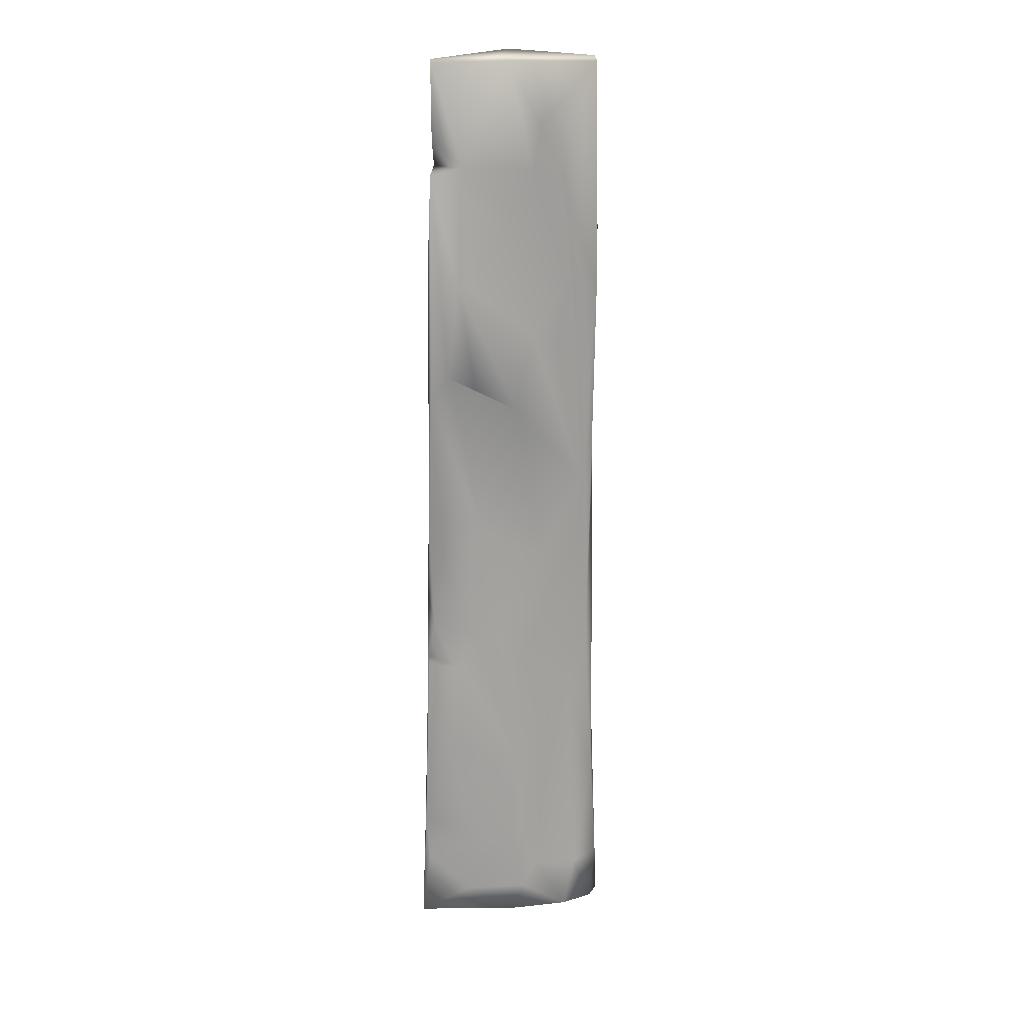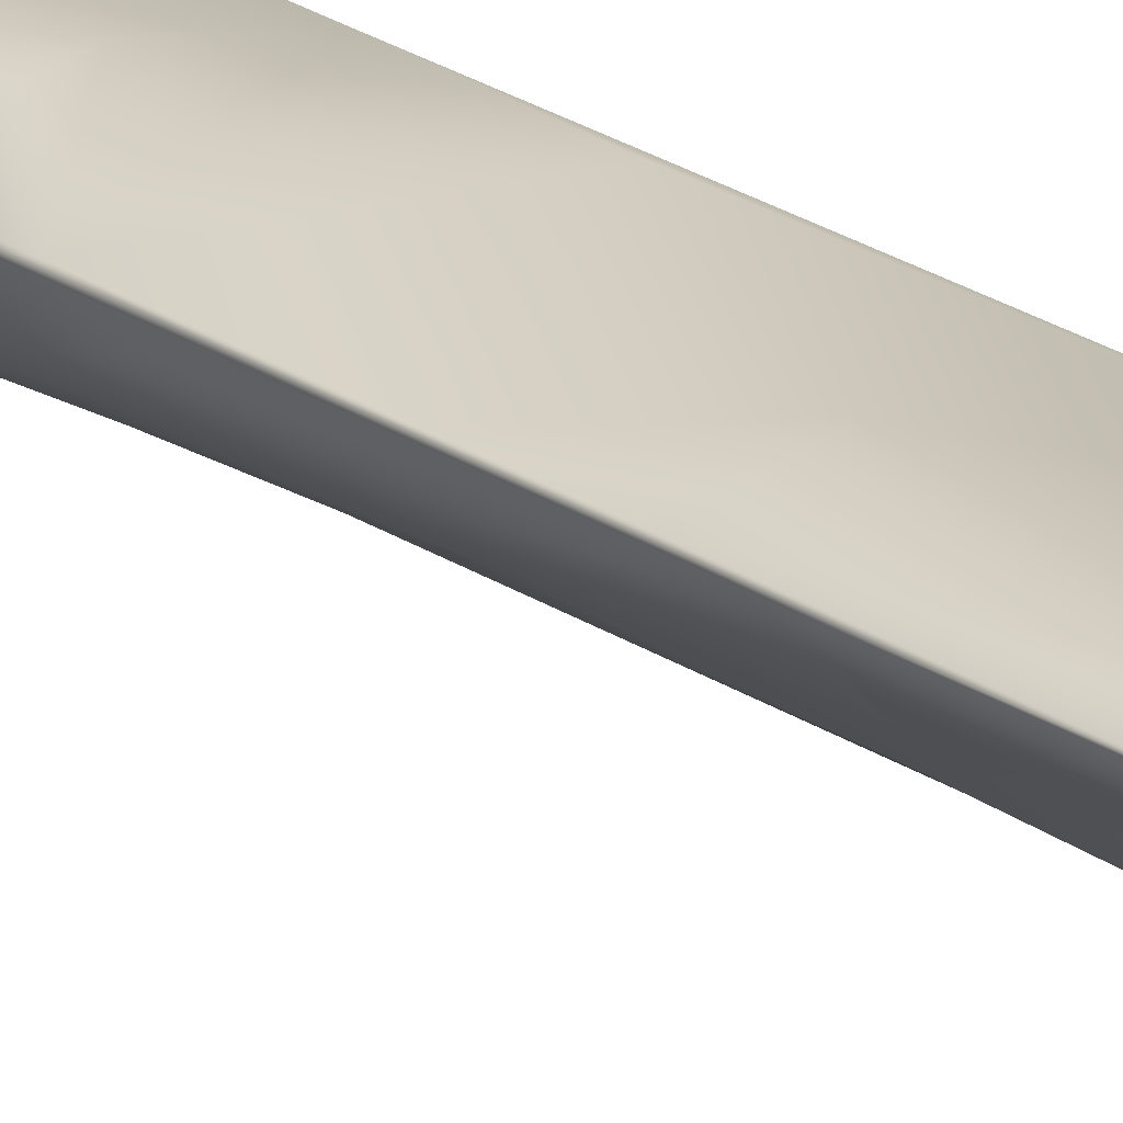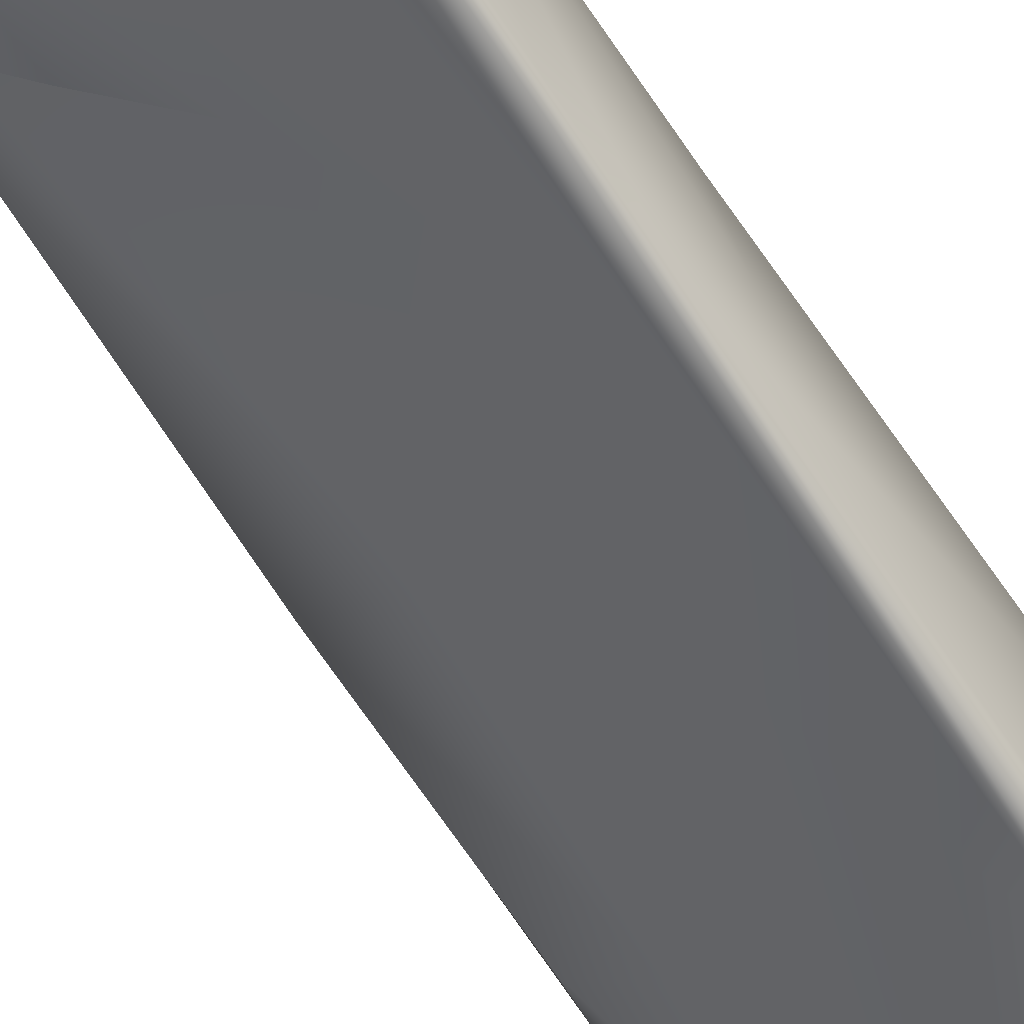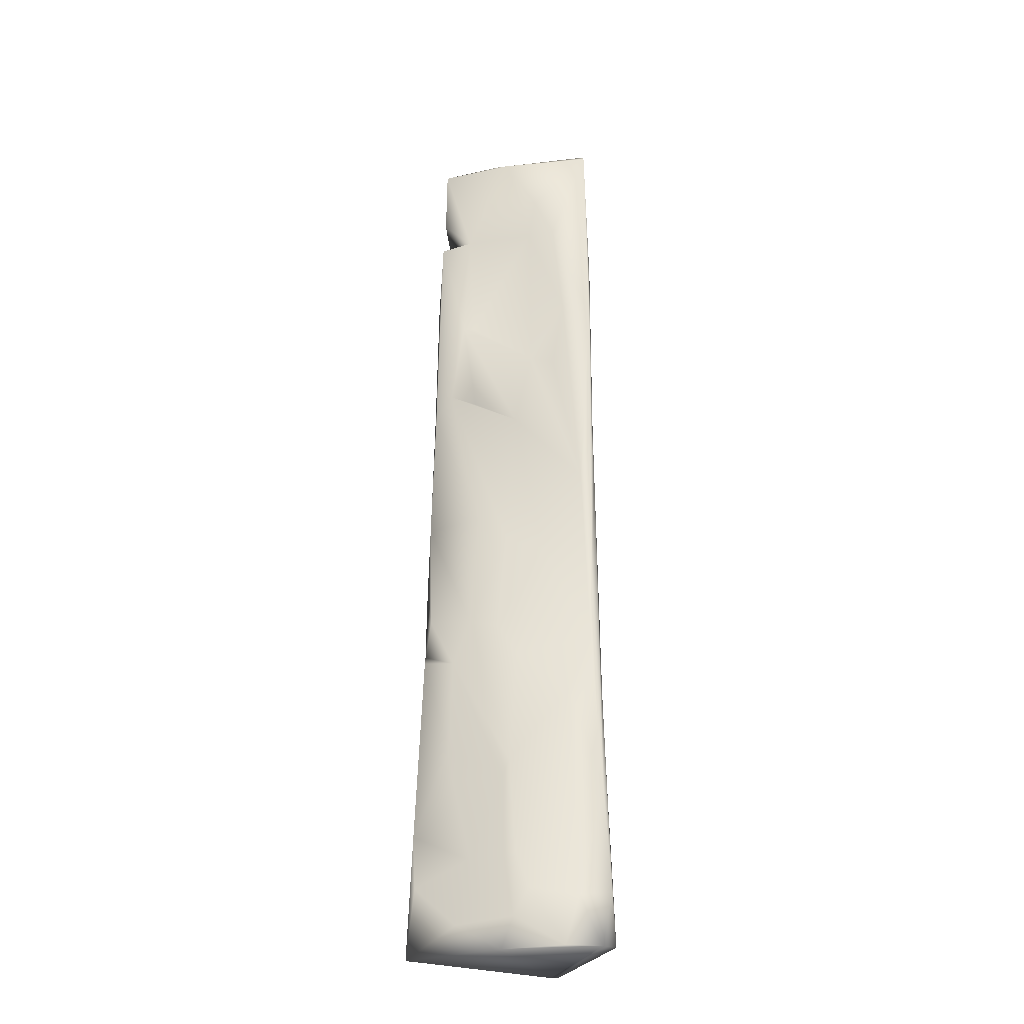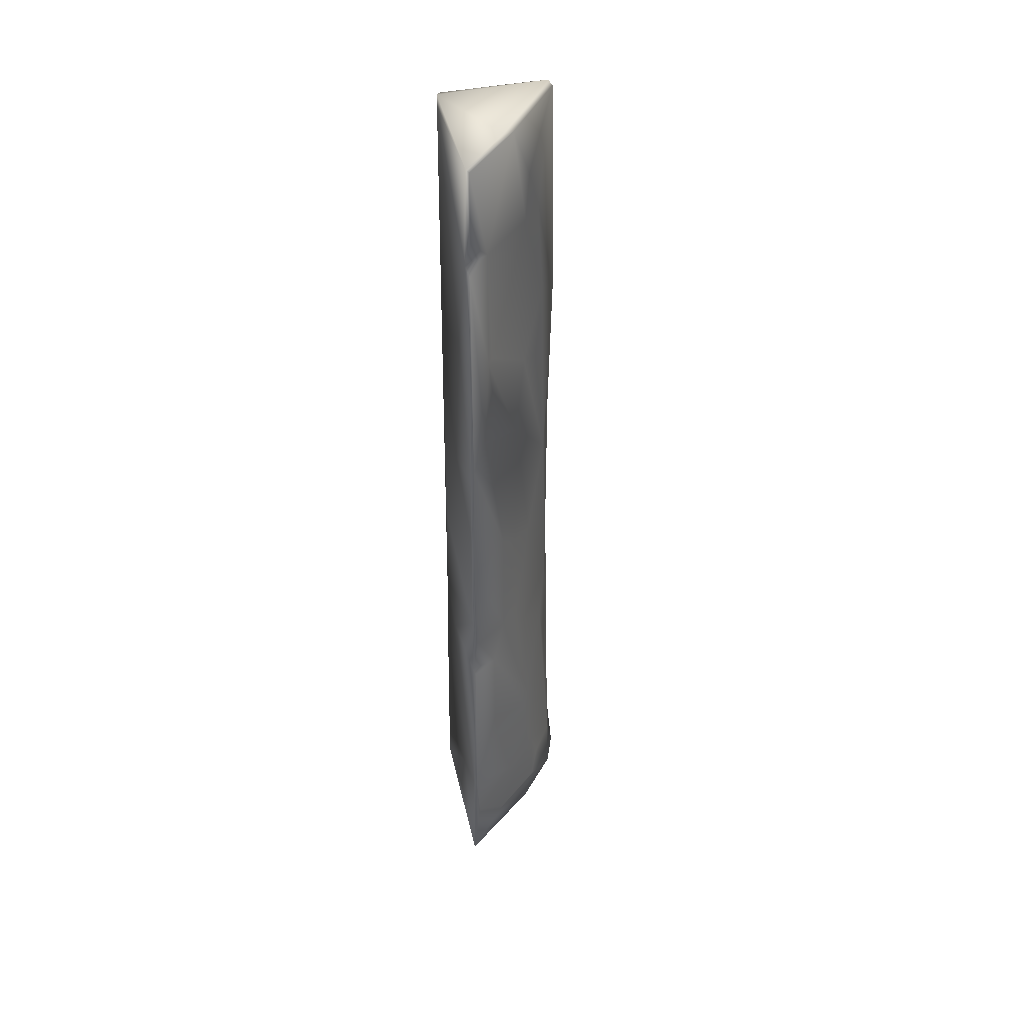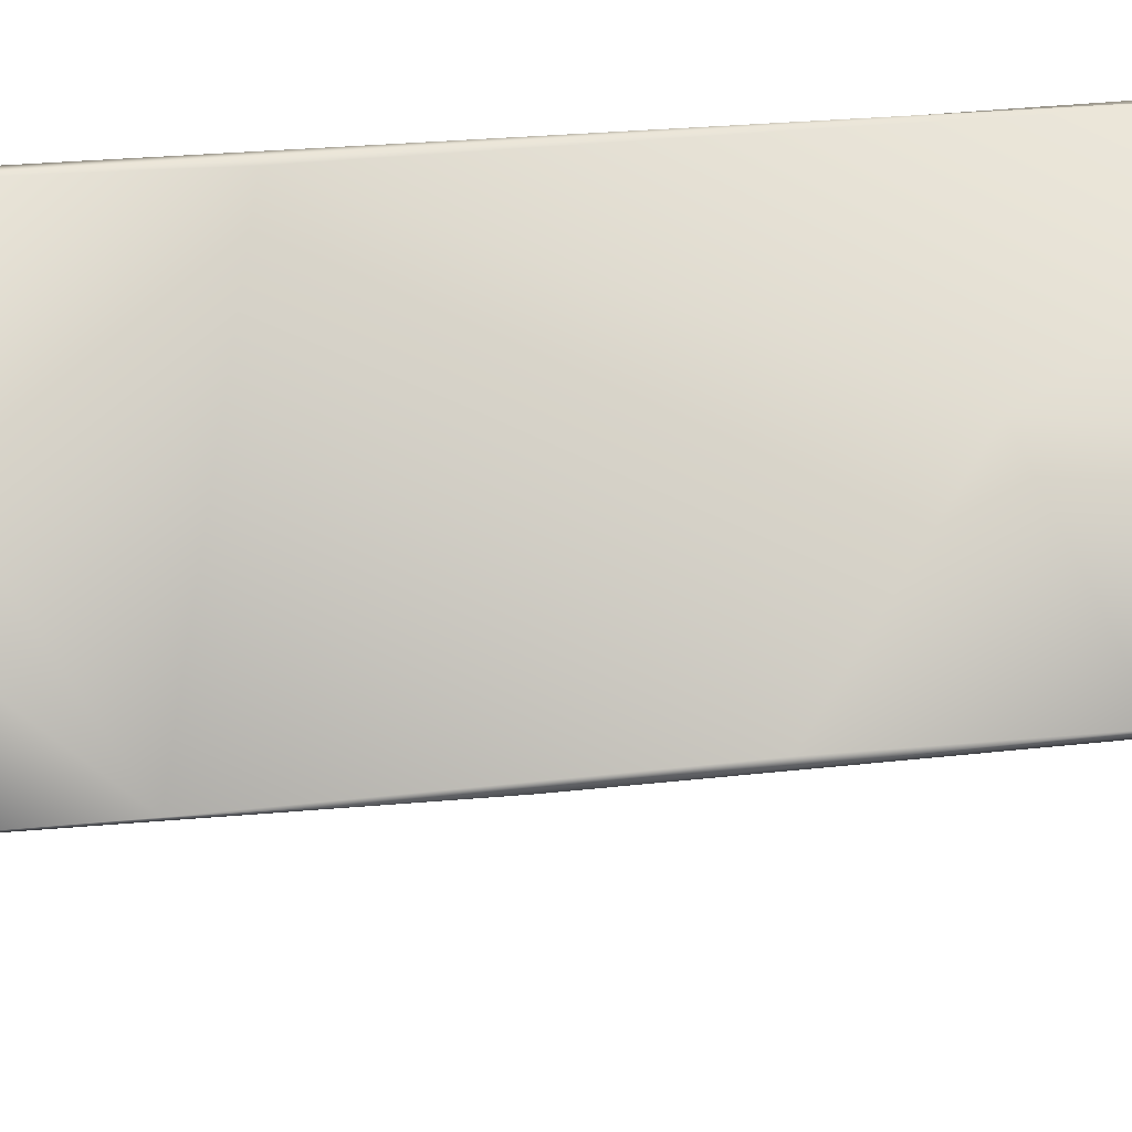
<metadata>
{"format":"obj","ext":"obj","renderer":"f3d","projection":"perspective","resolution":1024,"background":"white","views":[{"elev":19.4,"azim":128.6,"up":"+Y"},{"elev":21.9,"azim":140.7,"up":"+Z"},{"elev":-69.1,"azim":-146.5,"up":"+Z"},{"elev":-28.6,"azim":154.4,"up":"+Y"},{"elev":43.7,"azim":77.2,"up":"+Y"},{"elev":68.5,"azim":85.3,"up":"+Z"}]}
</metadata>
<code>
o 486_G_GYE_124
v -17.55 -132.2 -23.48
v -17.49 -60.46 -20.15
v -15.84 -95.55 -22.19
v 33.44 -14.76 19.33
v -17.06 -42.1 19.44
v 0.4568 -51.21 19.7
v -17.82 -99.62 -21.53
v 10.93 -141 21.39
v 14.78 -119.3 20.55
v -16.69 -150.7 21.07
v -15.08 89.02 18.51
v -15.82 -4.474 18.93
v 7.832 46.98 18.88
v 12.4 -84.92 -7.116
v -6.317 -58.58 -16.52
v 9.246 -44.14 -6.313
v 26.96 -45.3 9.62
v 33.58 -40.34 19.55
v 34.19 -43.27 18.55
v 14.33 -90.62 -5.736
v -15.2 179.4 -20.4
v 10.8 180.4 -1.631
v 1.906 158.5 -8.921
v 14.34 -118.7 -6.483
v -19.38 -104.8 9.12
v -19.36 -125.1 8.362
v -19.55 -119 16.68
v -12.96 -150.7 -24.46
v -6.605 -133.5 -20.98
v -1.604 -150.6 -20.15
v 3.18 82.92 -7.162
v -3.455 79.57 -12.93
v -6.702 105.2 -15.78
v 0.3298 -1.958 -9.928
v 14.71 -32.43 -1.733
v 31.95 111.5 18
v 27.81 144.9 18.16
v 16.36 106.1 18.44
v -17.23 -82.17 20.13
v -18.71 -91.96 17.91
v -15.35 47.29 -20.62
v -16.73 49.7 -19.49
v -15.22 99.95 -21.72
v -18.55 -135.6 20.63
v -19.63 -127.4 18.64
v -19.6 -150.5 20.5
v -16.07 99.68 17.71
v -15.09 181.6 16.56
v -16.39 107.1 16.19
v -16.56 30.92 -20.09
v -16.94 65.73 14.25
v 14.92 -150.7 -6.162
v -19.27 -127.7 -9.999
v -18.74 -117.9 -21.07
v -19.33 -143.5 -13.1
v -11.81 28.06 -18.28
v -18.61 -150.4 -23.16
v 35.65 -108.4 20.51
v 32.74 -27.5 16.85
v 33.39 11.24 18.04
v 32.34 29.63 18.83
v 37.31 -150.7 21.2
v -18.23 -75.97 2.016
v -17.36 -28.23 -19.77
v 25.86 -141 6.45
v 35.88 -126.8 18.3
v 31.2 141.9 17.03
v 32.36 60.56 17.26
v 22.98 -119.3 2.722
v 26.94 -90.31 8.654
v 36.45 -108.4 19.4
v -17.99 -124.1 12.7
v -18.83 -102.6 -10.83
v -17.27 19.77 4.413
v -18.14 -36.51 17.9
v -16.85 25.78 17.12
v 29.79 181.2 17.51
v -13.4 181.9 17.86
v -8.345 181.1 18.83
v 7.816 -130.7 -12.51
v 22.44 -29.7 4.944
v 20.03 12.42 4.247
v 11.5 3.123 -2.25
v 30.34 180.2 16.53
v 30.57 154.3 16.62
v 22.48 143.8 9.625
v 27.84 -78.85 9.792
v -16.38 120.7 -20.78
v 8.212 55.53 -3.156
v 24.44 100.9 9.979
v 20.87 64.06 5.948
v -3.941 142.6 -13.41
v -19.78 -130.7 5.3
v 13.43 181.6 2.138
v 28.18 68.93 12.4
v -16.25 181 -14.67
v -15.41 181.4 -18.9
v 32.3 55.51 18.6
v 12.24 -140.1 -9.568
v 11.36 -117.4 -9.31
v 3.831 142.2 -7.247
v 4.979 -68.31 20.06
v 21.03 100.5 8.161
v -13.48 -39.04 -20.03
f 1 2 3
f 4 5 6
f 7 2 1
f 8 9 10
f 11 12 13
f 14 15 16
f 17 18 19
f 20 14 17
f 21 22 23
f 20 24 14
f 25 26 27
f 28 29 30
f 31 32 33
f 16 34 35
f 36 37 38
f 39 5 40
f 40 25 27
f 41 42 43
f 44 45 46
f 47 48 49
f 44 40 45
f 42 50 51
f 52 28 30
f 53 54 55
f 33 56 43
f 57 54 1
f 58 18 6
f 59 60 4
f 61 12 4
f 9 62 58
f 63 64 2
f 65 66 62
f 67 36 68
f 69 70 71
f 44 9 39
f 69 71 66
f 72 27 26
f 44 46 10
f 5 12 11
f 73 63 7
f 74 75 76
f 77 78 79
f 46 55 57
f 80 30 29
f 74 50 75
f 81 59 17
f 82 81 83
f 84 85 86
f 84 86 22
f 25 40 73
f 59 18 17
f 45 40 27
f 75 40 5
f 87 19 71
f 34 83 35
f 17 87 20
f 49 88 42
f 11 79 78
f 70 87 71
f 89 90 91
f 92 33 43
f 26 25 93
f 94 78 77
f 91 90 95
f 89 34 56
f 54 73 7
f 20 69 24
f 85 77 37
f 74 76 51
f 65 24 69
f 51 50 74
f 21 96 97
f 63 75 64
f 36 98 68
f 53 93 25
f 65 99 24
f 81 35 83
f 13 98 38
f 69 66 65
f 100 80 29
f 80 99 30
f 3 15 29
f 22 86 101
f 99 52 30
f 94 22 21
f 39 102 5
f 70 69 20
f 46 45 93
f 58 39 9
f 49 51 47
f 96 88 49
f 82 60 81
f 83 95 82
f 68 82 95
f 103 31 101
f 73 40 63
f 49 48 96
f 52 10 28
f 13 12 61
f 86 90 103
f 24 100 14
f 15 104 16
f 43 21 92
f 101 33 92
f 71 62 66
f 19 58 71
f 43 42 88
f 3 64 50
f 93 53 55
f 84 22 77
f 9 8 62
f 104 50 41
f 75 63 40
f 47 51 76
f 95 83 89
f 12 5 4
f 11 75 5
f 47 11 78
f 22 101 23
f 77 85 84
f 37 86 85
f 68 60 82
f 33 101 31
f 11 47 76
f 16 104 34
f 15 14 100
f 94 21 97
f 56 33 32
f 22 94 77
f 1 3 29
f 35 81 14
f 52 62 10
f 48 97 96
f 58 19 18
f 48 78 97
f 34 89 83
f 41 50 42
f 56 34 104
f 54 25 73
f 64 75 50
f 31 103 90
f 14 81 17
f 51 49 42
f 26 45 72
f 55 46 93
f 58 102 39
f 13 61 98
f 58 62 71
f 58 6 102
f 98 36 38
f 87 70 20
f 52 99 65
f 9 44 10
f 95 67 68
f 99 80 100
f 52 65 62
f 4 18 59
f 53 25 54
f 86 67 90
f 37 79 38
f 104 15 3
f 1 54 7
f 41 56 104
f 1 29 28
f 44 39 40
f 2 7 63
f 26 93 45
f 67 86 37
f 103 101 86
f 23 92 21
f 100 24 99
f 31 56 32
f 1 28 57
f 79 37 77
f 10 62 8
f 104 3 50
f 81 60 59
f 18 4 6
f 67 95 90
f 48 47 78
f 90 89 31
f 89 56 31
f 37 36 67
f 6 5 102
f 21 43 88
f 21 88 96
f 75 11 76
f 98 60 68
f 89 91 95
f 13 38 11
f 61 4 60
f 56 41 43
f 64 3 2
f 14 16 35
f 94 97 78
f 27 72 45
f 10 46 28
f 19 87 17
f 46 57 28
f 98 61 60
f 79 11 38
f 54 57 55
f 29 15 100
f 23 101 92

</code>
